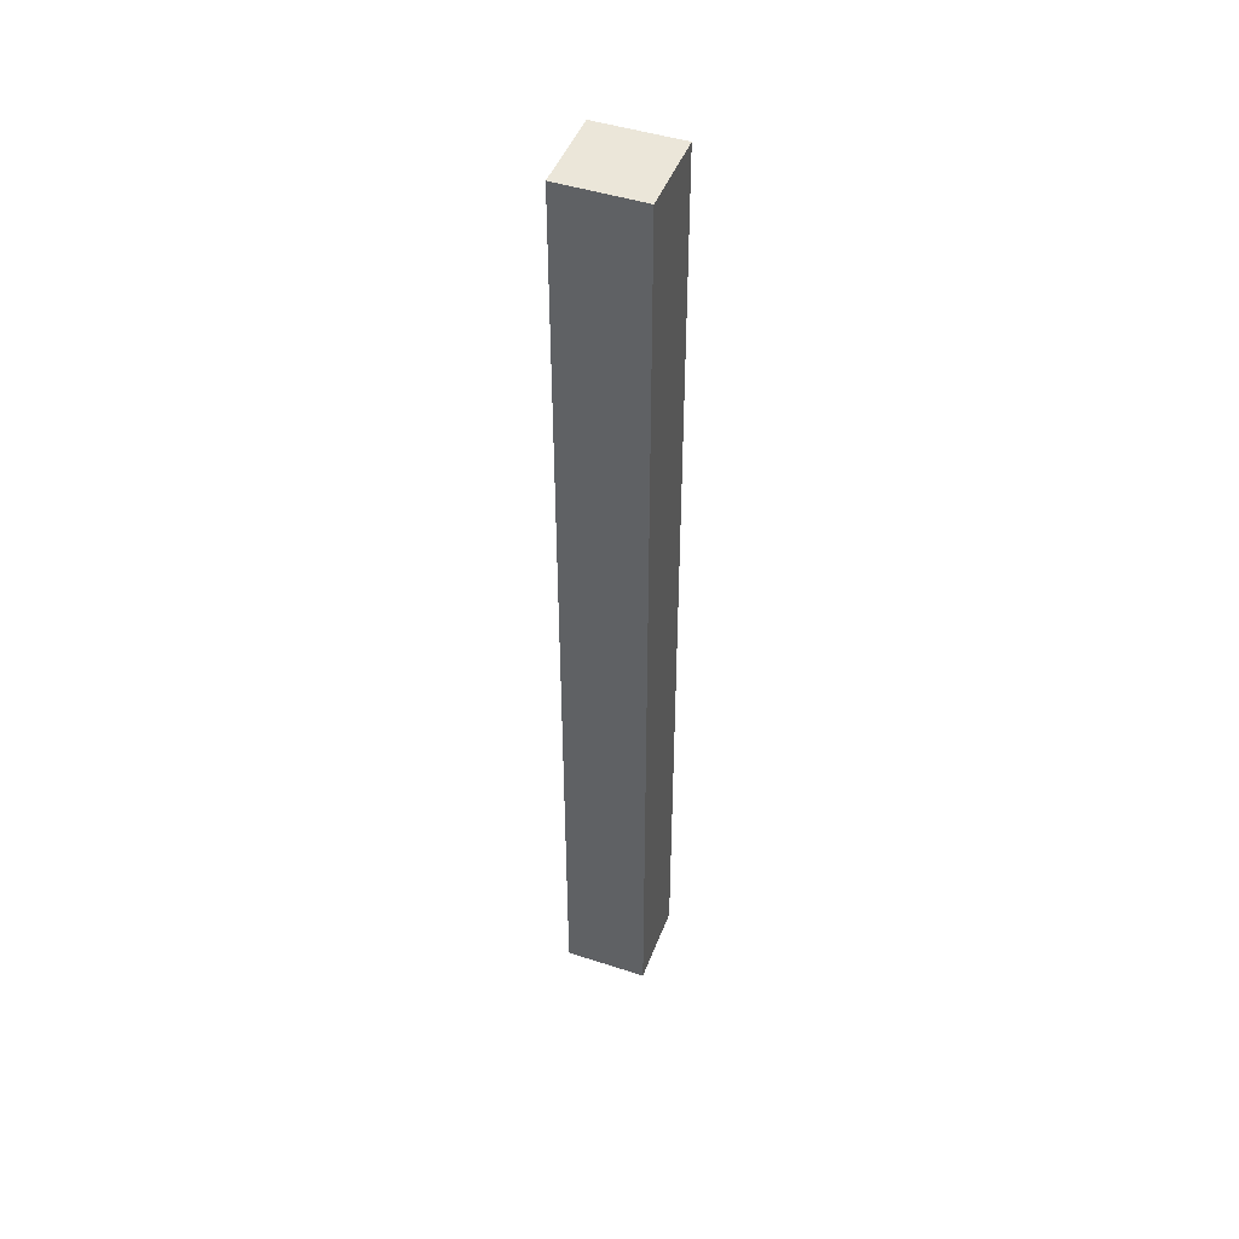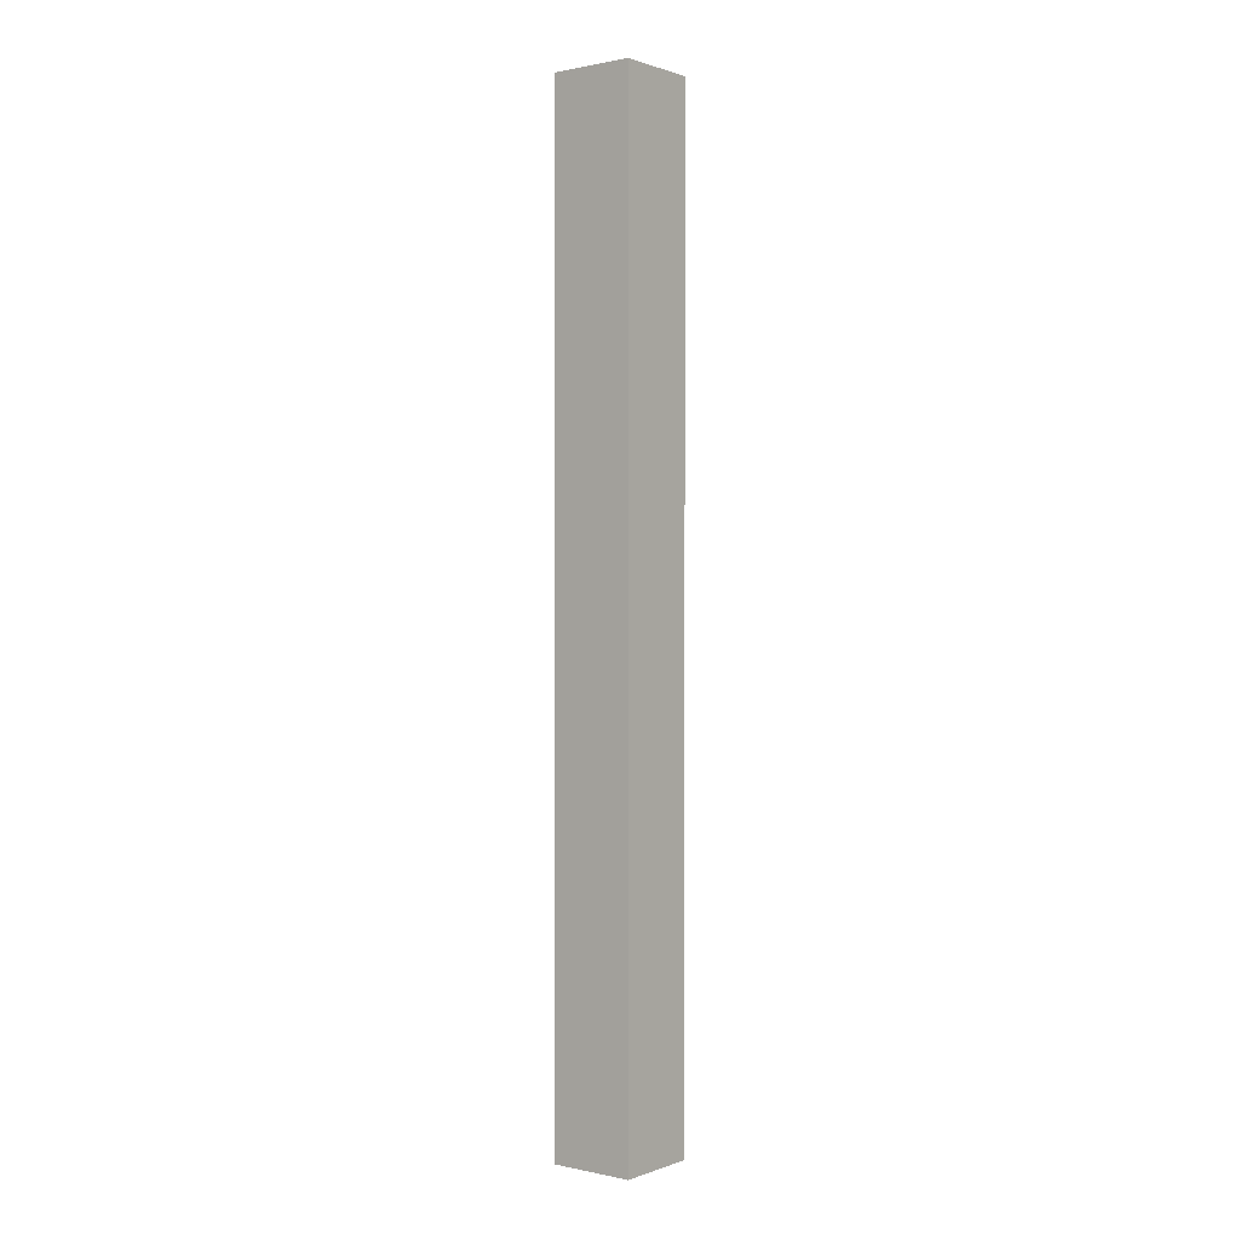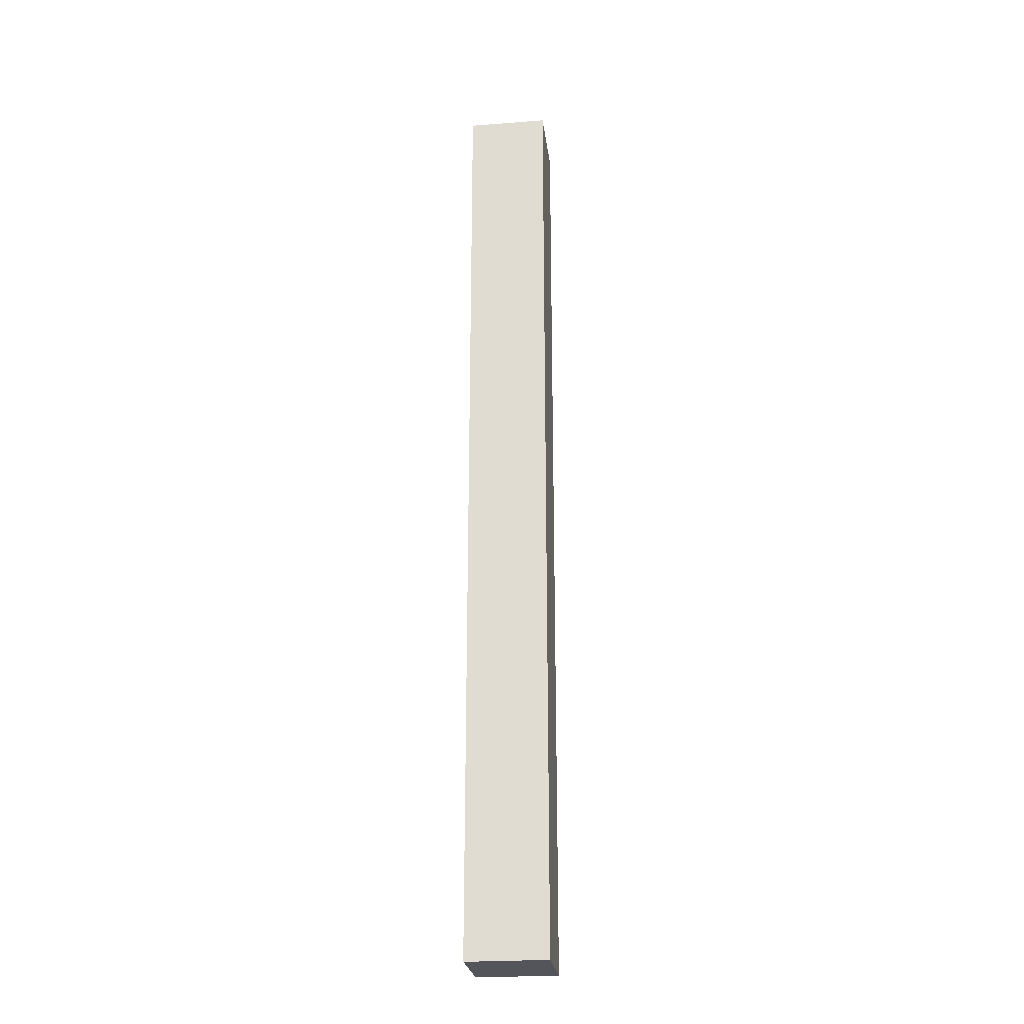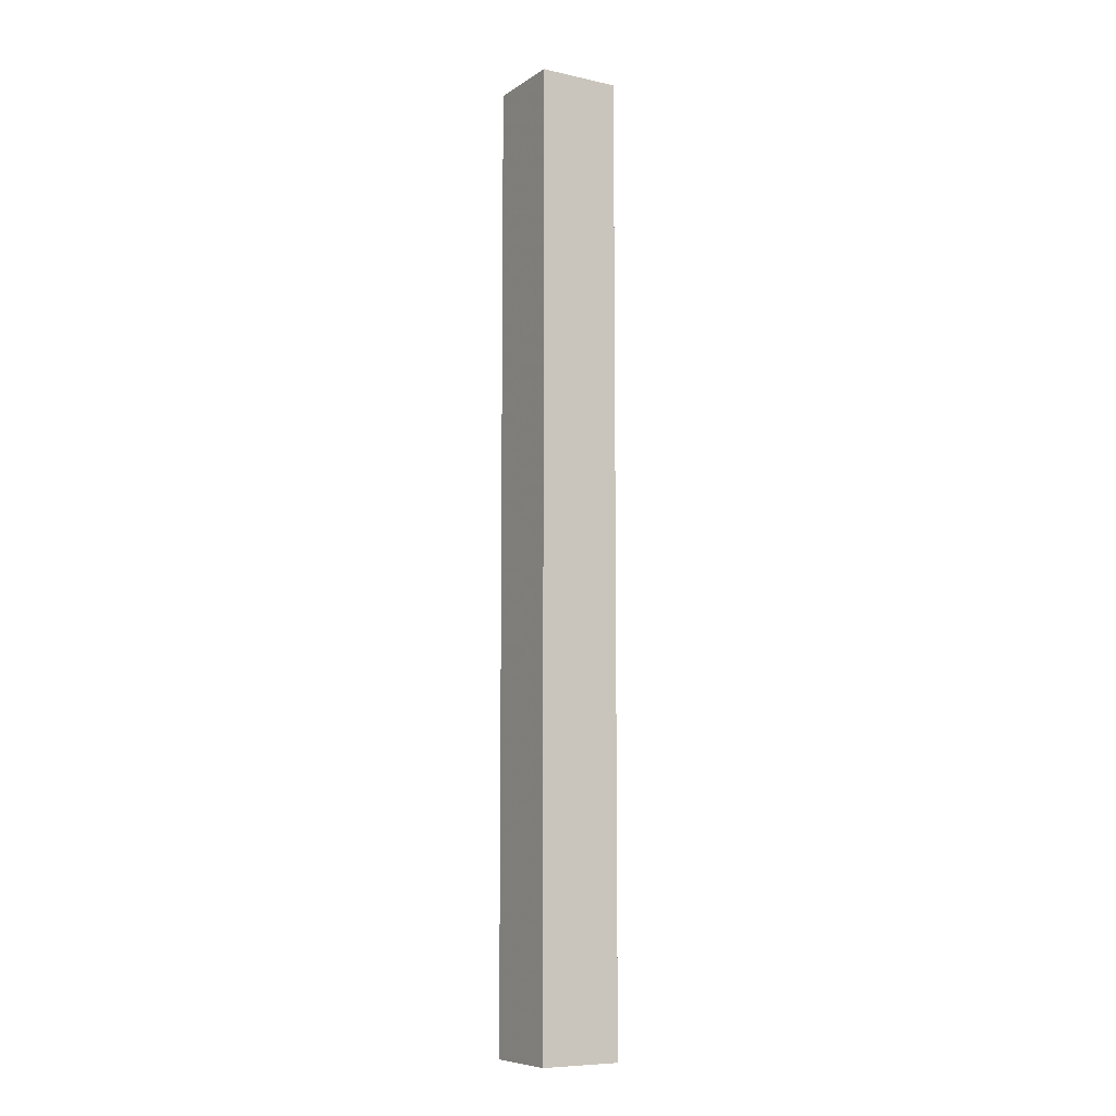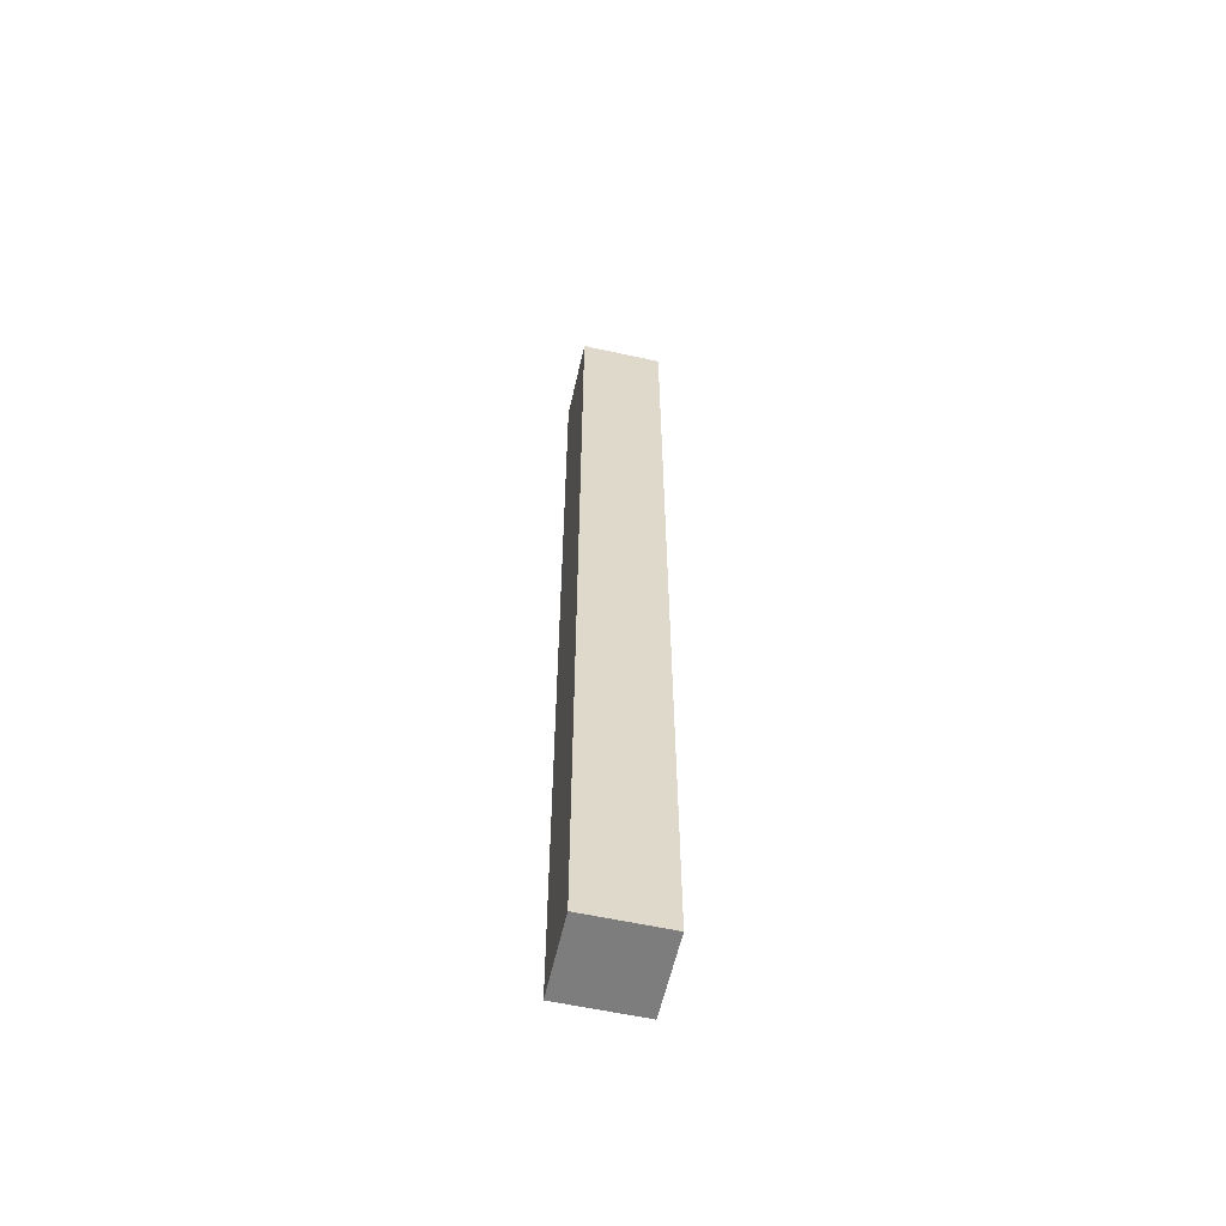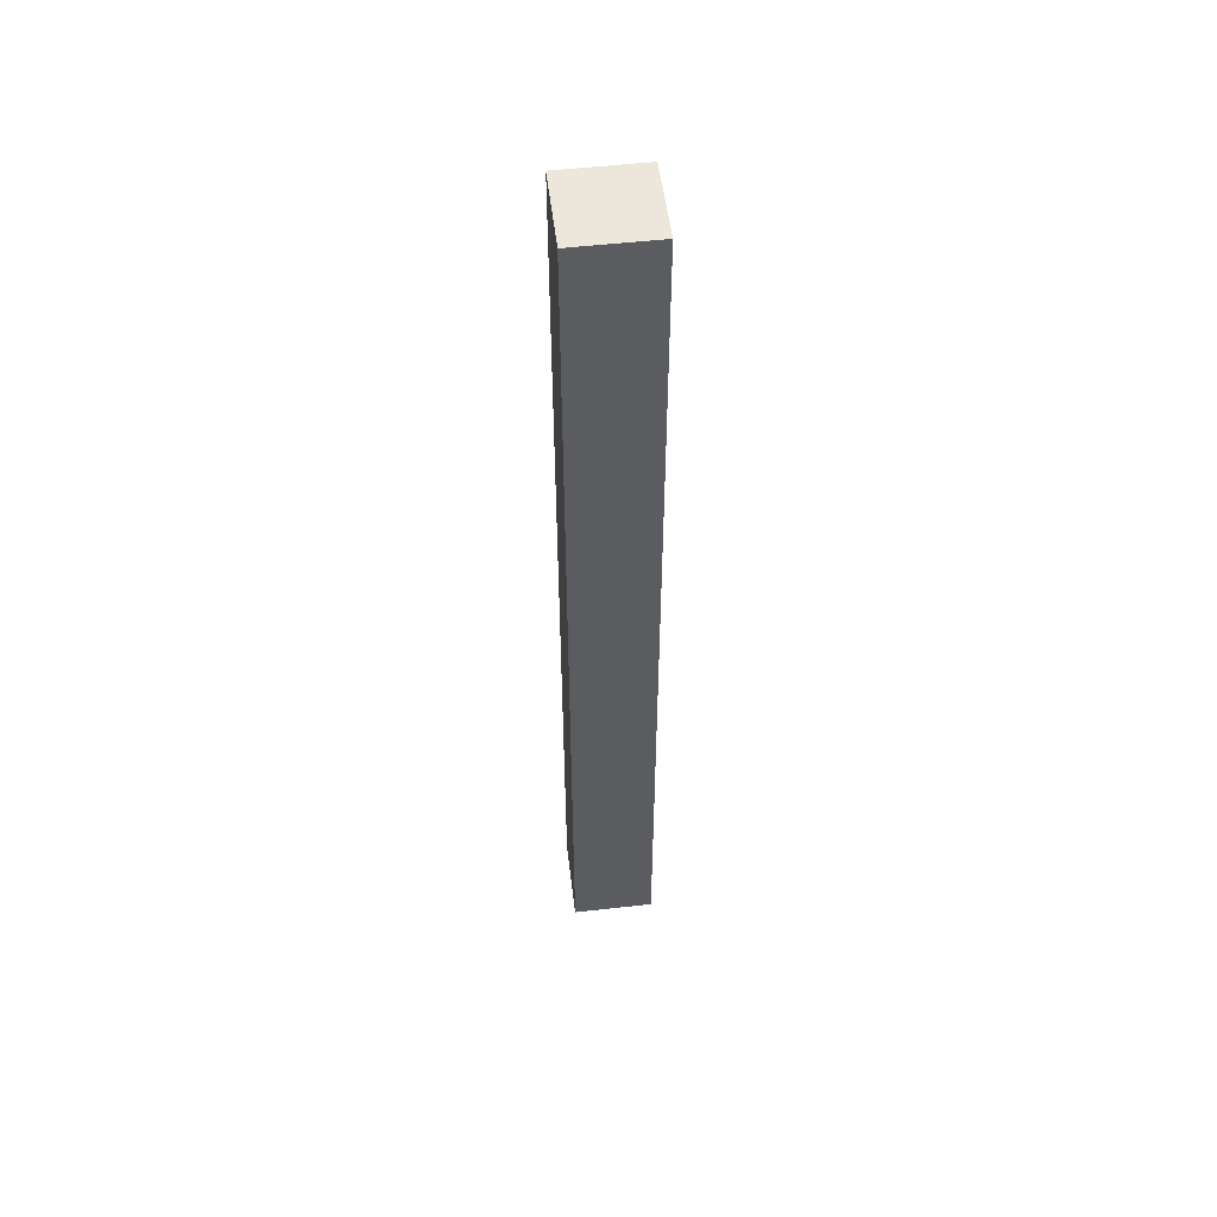
<metadata>
{"format":"obj","ext":"obj","renderer":"f3d","projection":"perspective","resolution":1024,"background":"white","views":[{"elev":46.7,"azim":-159.7,"up":"+Z"},{"elev":0.7,"azim":38.0,"up":"+Z"},{"elev":-24.9,"azim":7.1,"up":"+Z"},{"elev":-8.3,"azim":-121.0,"up":"+Z"},{"elev":-59.2,"azim":77.3,"up":"+Z"},{"elev":53.0,"azim":-96.9,"up":"+Z"}]}
</metadata>
<code>
v -1.002 0.5581 -0.01769
v -1.002 0.5581 0.6549
v -1.06 0.5581 -0.01769
v -1.06 0.5581 0.6549
v -1.002 0.5008 -0.01769
v -1.002 0.5009 0.6549
v -1.06 0.5008 -0.01769
v -1.06 0.5009 0.6549
f 6 8 5
f 7 5 8
f 3 7 4
f 8 4 7
f 2 4 6
f 8 6 4
f 1 3 2
f 4 2 3
f 3 1 7
f 5 7 1
f 2 6 1
f 5 1 6

</code>
